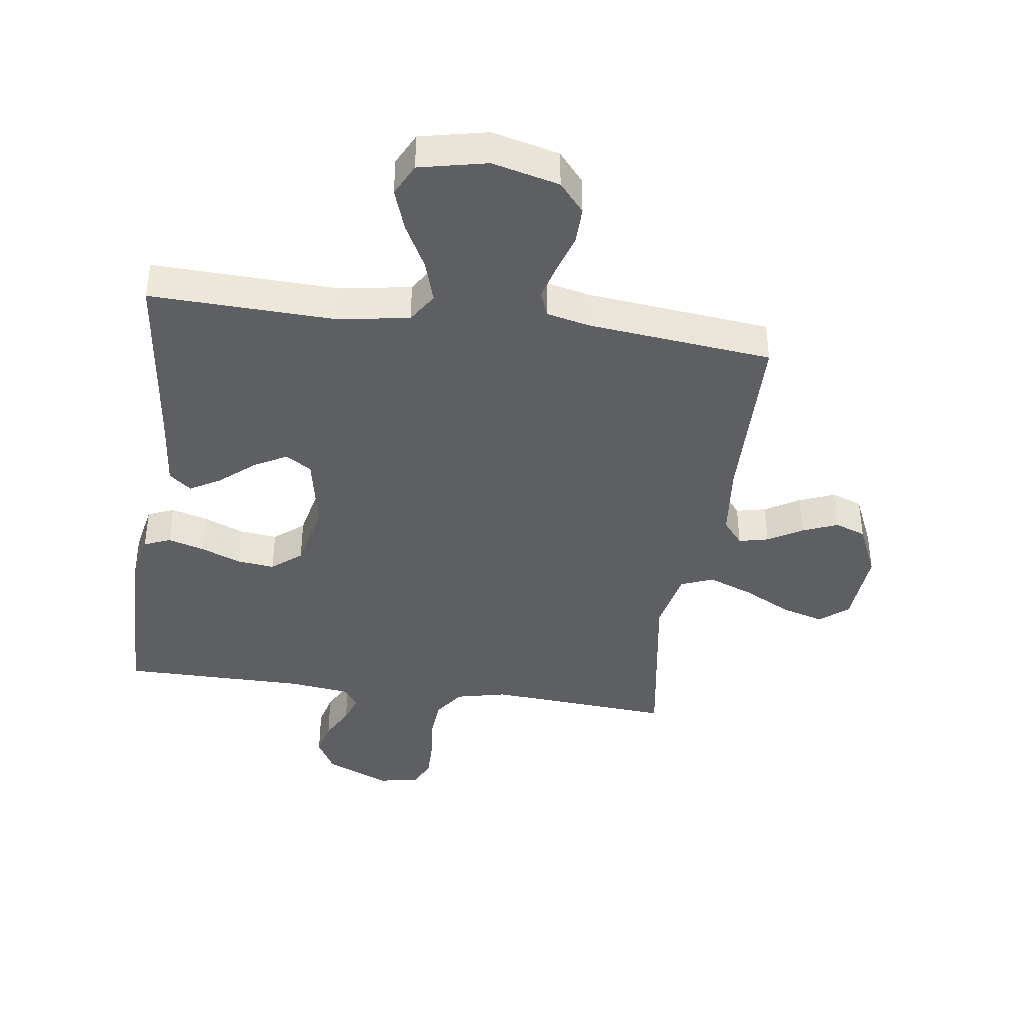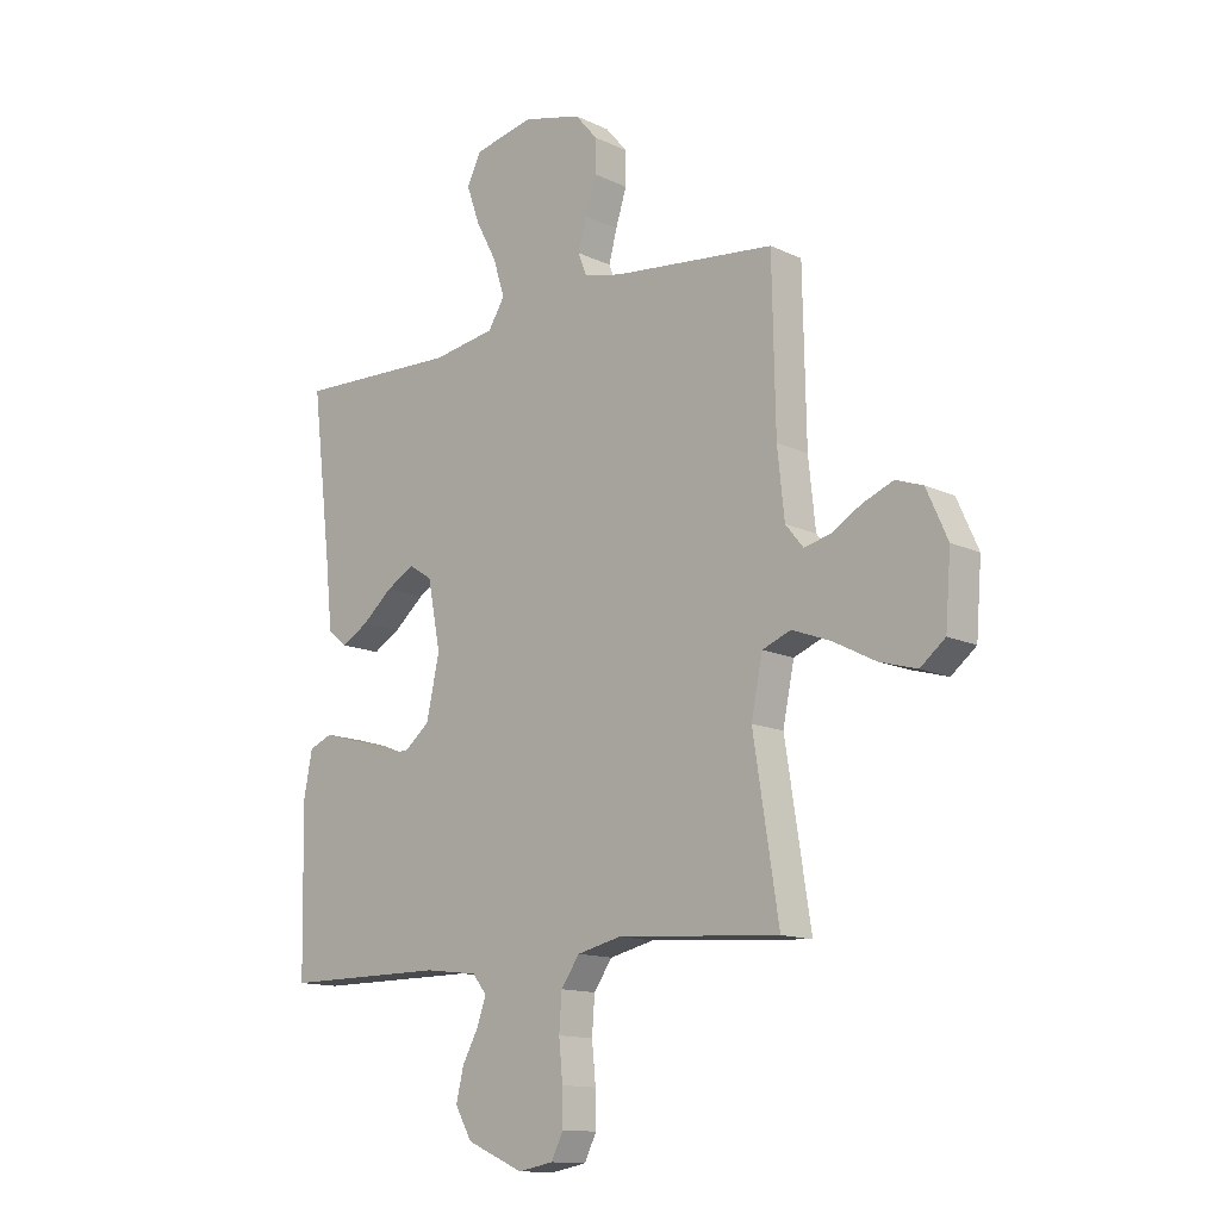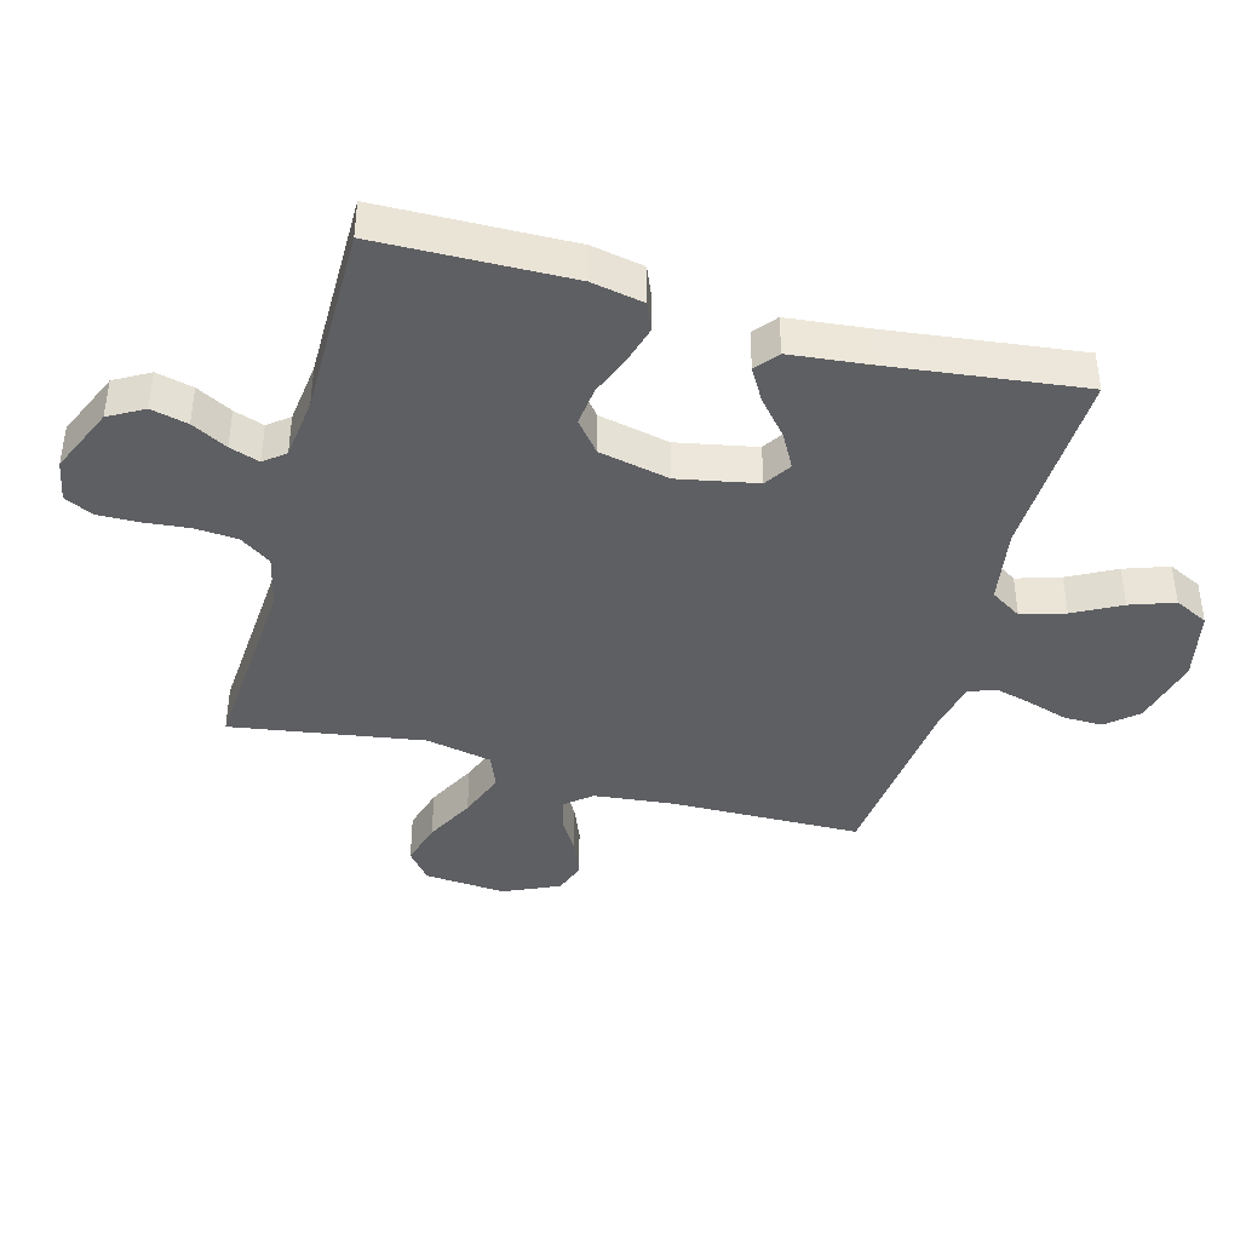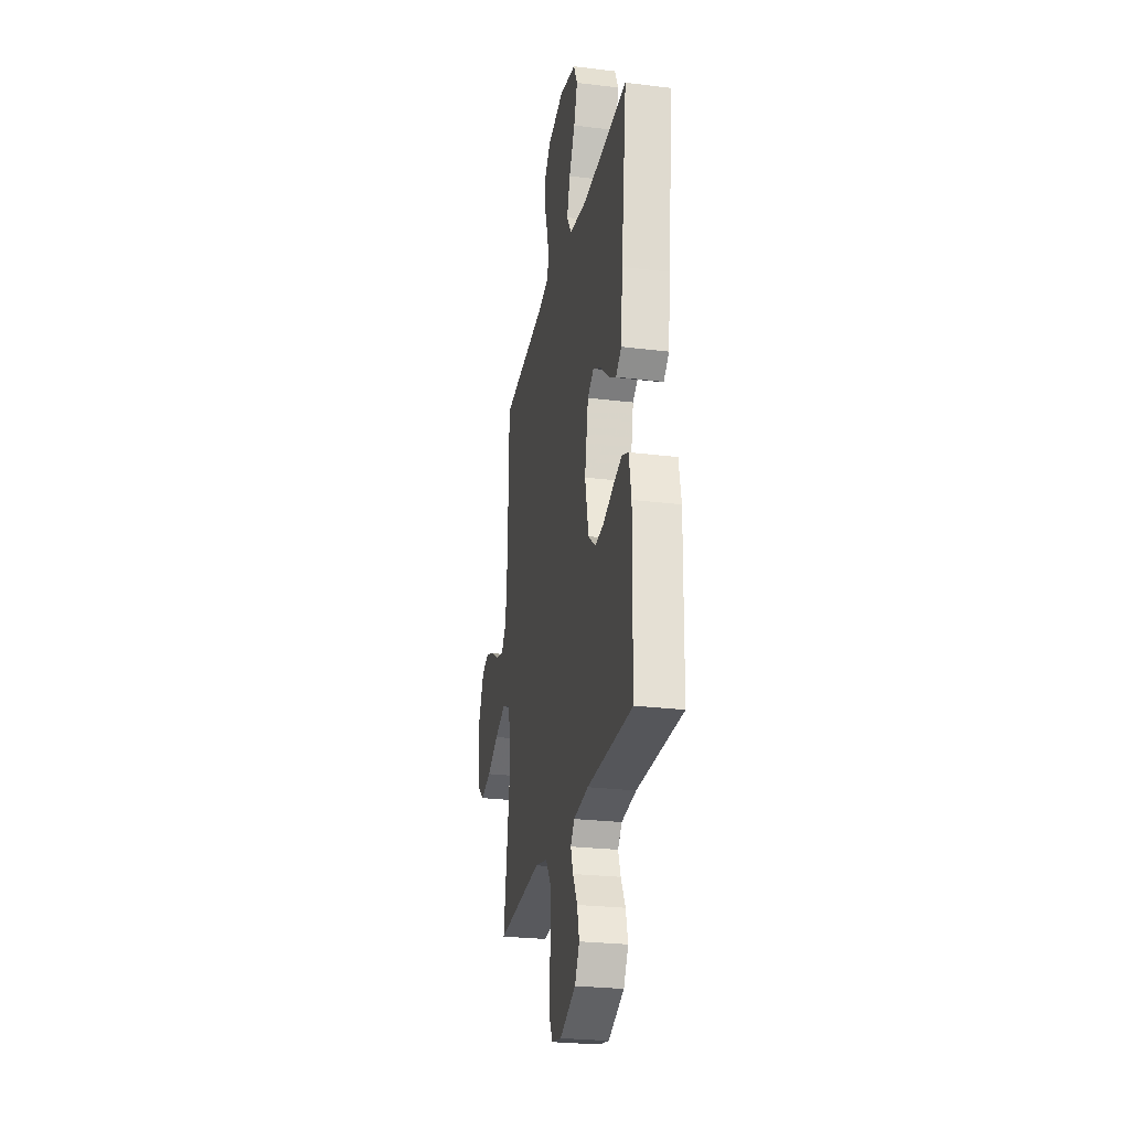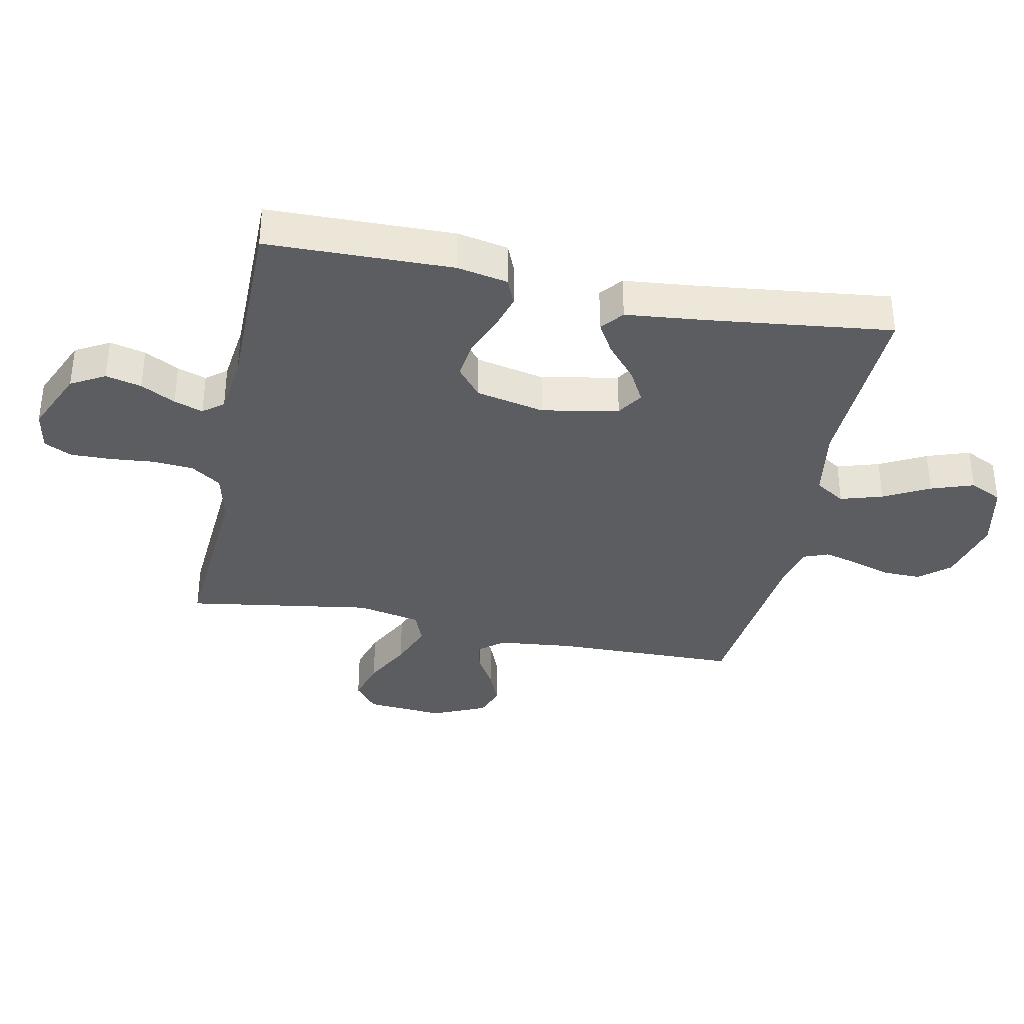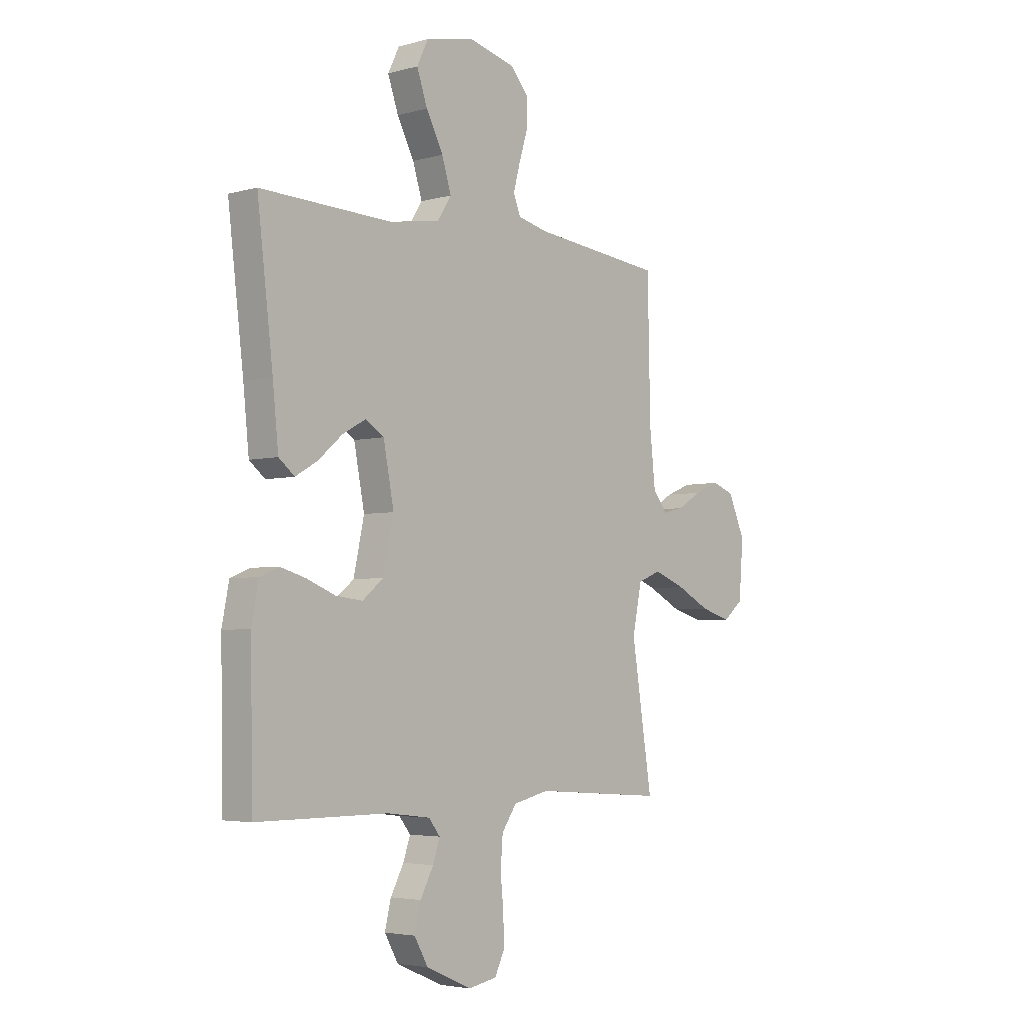
<metadata>
{"format":"obj","ext":"obj","renderer":"f3d","projection":"perspective","resolution":1024,"background":"white","views":[{"elev":-40.3,"azim":-8.0,"up":"+Y"},{"elev":-13.3,"azim":43.1,"up":"+Z"},{"elev":-41.3,"azim":-105.2,"up":"+Y"},{"elev":-26.1,"azim":-101.0,"up":"+Z"},{"elev":-35.6,"azim":-101.6,"up":"+Y"},{"elev":-4.0,"azim":-48.4,"up":"+Z"}]}
</metadata>
<code>
v -0.5 0.07 -0.5
v -0.506 0.07 -0.2
v -0.49 0.07 -0.118
v -0.447 0.07 -0.1
v -0.388 0.07 -0.117
v -0.323 0.07 -0.143
v -0.262 0.07 -0.15
v -0.214 0.07 -0.111
v -0.19 0.07 0
v -0.214 0.07 0.124
v -0.256 0.07 0.151
v -0.309 0.07 0.122
v -0.365 0.07 0.074
v -0.415 0.07 0.045
v -0.451 0.07 0.074
v -0.464 0.07 0.2
v -0.5 0.07 0.5
v -0.2 0.07 0.49
v -0.083 0.07 0.509
v -0.052 0.07 0.558
v -0.073 0.07 0.626
v -0.112 0.07 0.7
v -0.136 0.07 0.769
v -0.11 0.07 0.822
v 0 0.07 0.846
v 0.109 0.07 0.819
v 0.15 0.07 0.771
v 0.149 0.07 0.71
v 0.129 0.07 0.646
v 0.114 0.07 0.589
v 0.13 0.07 0.548
v 0.2 0.07 0.532
v 0.5 0.07 0.5
v 0.506 0.07 0.2
v 0.519 0.07 0.078
v 0.552 0.07 0.038
v 0.6 0.07 0.049
v 0.656 0.07 0.082
v 0.713 0.07 0.105
v 0.763 0.07 0.087
v 0.802 0.07 0
v 0.792 0.07 -0.127
v 0.746 0.07 -0.164
v 0.677 0.07 -0.144
v 0.6 0.07 -0.104
v 0.527 0.07 -0.076
v 0.474 0.07 -0.097
v 0.453 0.07 -0.2
v 0.5 0.07 -0.5
v 0.2 0.07 -0.479
v 0.118 0.07 -0.498
v 0.084 0.07 -0.547
v 0.079 0.07 -0.614
v 0.086 0.07 -0.686
v 0.087 0.07 -0.75
v 0.065 0.07 -0.795
v 0 0.07 -0.807
v -0.105 0.07 -0.761
v -0.136 0.07 -0.706
v -0.122 0.07 -0.648
v -0.092 0.07 -0.592
v -0.076 0.07 -0.545
v -0.102 0.07 -0.512
v -0.2 0.07 -0.5
v -0.5 0 -0.5
v -0.506 0 -0.2
v -0.49 0 -0.118
v -0.447 0 -0.1
v -0.388 0 -0.117
v -0.323 0 -0.143
v -0.262 0 -0.15
v -0.214 0 -0.111
v -0.19 0 0
v -0.214 0 0.124
v -0.256 0 0.151
v -0.309 0 0.122
v -0.365 0 0.074
v -0.415 0 0.045
v -0.451 0 0.074
v -0.464 0 0.2
v -0.5 0 0.5
v -0.2 0 0.49
v -0.083 0 0.509
v -0.052 0 0.558
v -0.073 0 0.626
v -0.112 0 0.7
v -0.136 0 0.769
v -0.11 0 0.822
v 0 0 0.846
v 0.109 0 0.819
v 0.15 0 0.771
v 0.149 0 0.71
v 0.129 0 0.646
v 0.114 0 0.589
v 0.13 0 0.548
v 0.2 0 0.532
v 0.5 0 0.5
v 0.506 0 0.2
v 0.519 0 0.078
v 0.552 0 0.038
v 0.6 0 0.049
v 0.656 0 0.082
v 0.713 0 0.105
v 0.763 0 0.087
v 0.802 0 0
v 0.792 0 -0.127
v 0.746 0 -0.164
v 0.677 0 -0.144
v 0.6 0 -0.104
v 0.527 0 -0.076
v 0.474 0 -0.097
v 0.453 0 -0.2
v 0.5 0 -0.5
v 0.2 0 -0.479
v 0.118 0 -0.498
v 0.084 0 -0.547
v 0.079 0 -0.614
v 0.086 0 -0.686
v 0.087 0 -0.75
v 0.065 0 -0.795
v 0 0 -0.807
v -0.105 0 -0.761
v -0.136 0 -0.706
v -0.122 0 -0.648
v -0.092 0 -0.592
v -0.076 0 -0.545
v -0.102 0 -0.512
v -0.2 0 -0.5
f 59 60 61
f 58 59 61
f 57 58 61
f 56 57 61
f 55 56 61
f 54 55 61
f 53 54 61
f 52 53 61 62
f 51 52 62 63
f 48 49 50
f 51 63 64
f 50 51 64
f 48 50 64
f 47 48 64
f 43 44 45
f 42 43 45
f 41 42 45
f 40 41 45
f 39 40 45
f 38 39 45
f 37 38 45
f 36 37 45 46
f 35 36 46 47
f 32 33 34
f 35 47 64
f 34 35 64
f 32 34 64
f 31 32 64
f 27 28 29
f 26 27 29
f 25 26 29
f 24 25 29
f 23 24 29
f 22 23 29
f 21 22 29
f 20 21 29 30
f 30 31 64
f 20 30 64
f 19 20 64
f 16 17 18
f 16 18 19
f 15 16 19
f 14 15 19
f 13 14 19
f 12 13 19
f 4 5 6
f 3 4 6
f 2 3 6
f 1 2 6
f 64 1 6
f 64 6 7
f 11 12 19
f 10 11 19
f 9 10 19
f 9 19 64
f 8 9 64
f 7 8 64
f 125 124 123
f 125 123 122
f 125 122 121
f 125 121 120
f 125 120 119
f 125 119 118
f 125 118 117
f 126 125 117 116
f 127 126 116 115
f 114 113 112
f 128 127 115
f 128 115 114
f 128 114 112
f 128 112 111
f 109 108 107
f 109 107 106
f 109 106 105
f 109 105 104
f 109 104 103
f 109 103 102
f 109 102 101
f 110 109 101 100
f 111 110 100 99
f 98 97 96
f 128 111 99
f 128 99 98
f 128 98 96
f 128 96 95
f 93 92 91
f 93 91 90
f 93 90 89
f 93 89 88
f 93 88 87
f 93 87 86
f 93 86 85
f 94 93 85 84
f 128 95 94
f 128 94 84
f 128 84 83
f 82 81 80
f 83 82 80
f 83 80 79
f 83 79 78
f 83 78 77
f 83 77 76
f 70 69 68
f 70 68 67
f 70 67 66
f 70 66 65
f 70 65 128
f 71 70 128
f 83 76 75
f 83 75 74
f 83 74 73
f 128 83 73
f 128 73 72
f 128 72 71
f 1 65 66 2
f 2 66 67 3
f 3 67 68 4
f 4 68 69 5
f 5 69 70 6
f 6 70 71 7
f 7 71 72 8
f 8 72 73 9
f 9 73 74 10
f 10 74 75 11
f 11 75 76 12
f 12 76 77 13
f 13 77 78 14
f 14 78 79 15
f 15 79 80 16
f 16 80 81 17
f 17 81 82 18
f 18 82 83 19
f 19 83 84 20
f 20 84 85 21
f 21 85 86 22
f 22 86 87 23
f 23 87 88 24
f 24 88 89 25
f 25 89 90 26
f 26 90 91 27
f 27 91 92 28
f 28 92 93 29
f 29 93 94 30
f 30 94 95 31
f 31 95 96 32
f 32 96 97 33
f 33 97 98 34
f 34 98 99 35
f 35 99 100 36
f 36 100 101 37
f 37 101 102 38
f 38 102 103 39
f 39 103 104 40
f 40 104 105 41
f 41 105 106 42
f 42 106 107 43
f 43 107 108 44
f 44 108 109 45
f 45 109 110 46
f 46 110 111 47
f 47 111 112 48
f 48 112 113 49
f 49 113 114 50
f 50 114 115 51
f 51 115 116 52
f 52 116 117 53
f 53 117 118 54
f 54 118 119 55
f 55 119 120 56
f 56 120 121 57
f 57 121 122 58
f 58 122 123 59
f 59 123 124 60
f 60 124 125 61
f 61 125 126 62
f 62 126 127 63
f 63 127 128 64
f 64 128 65 1

</code>
